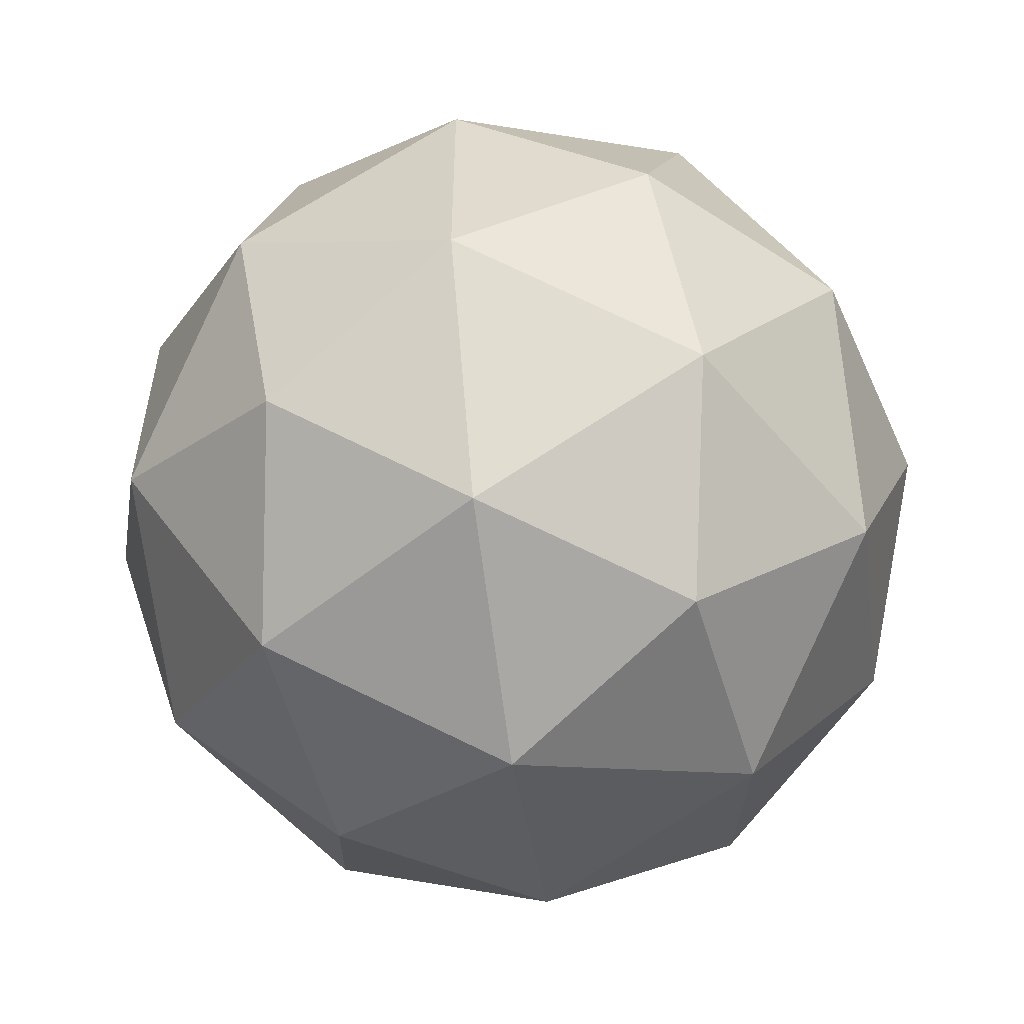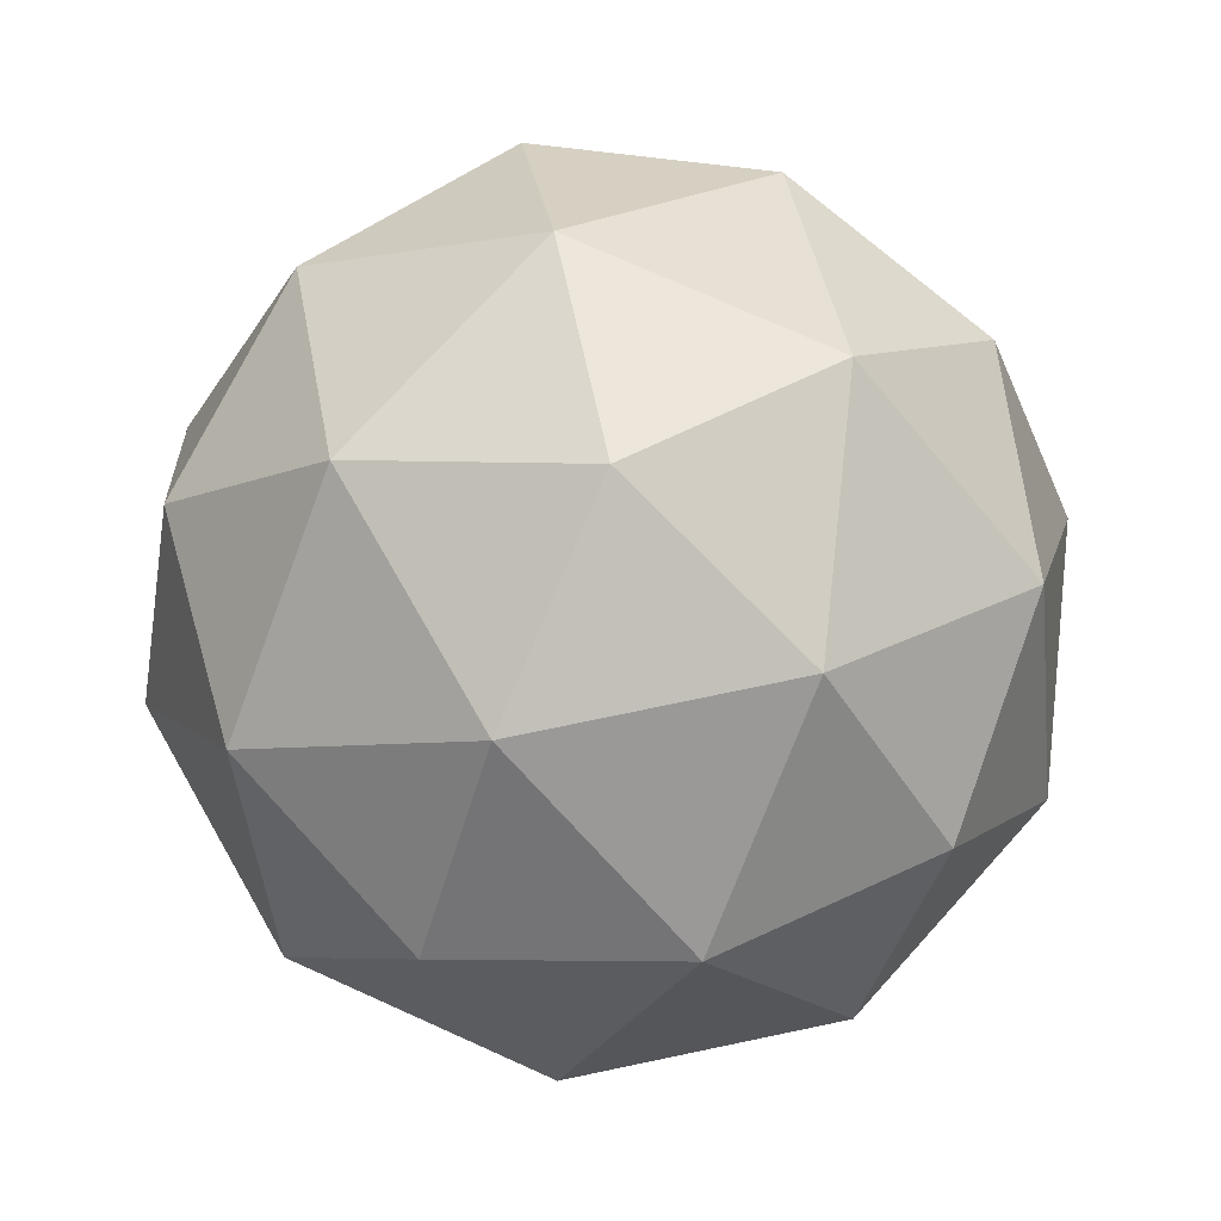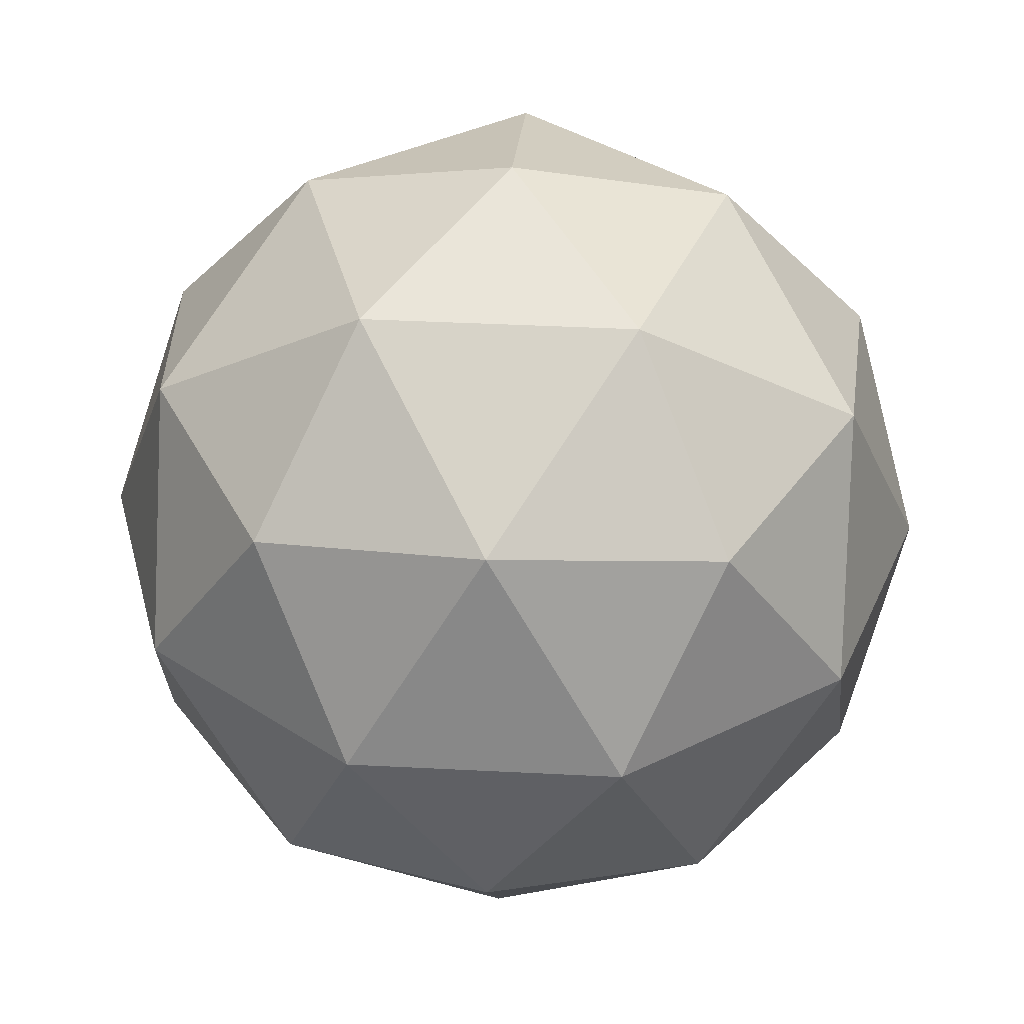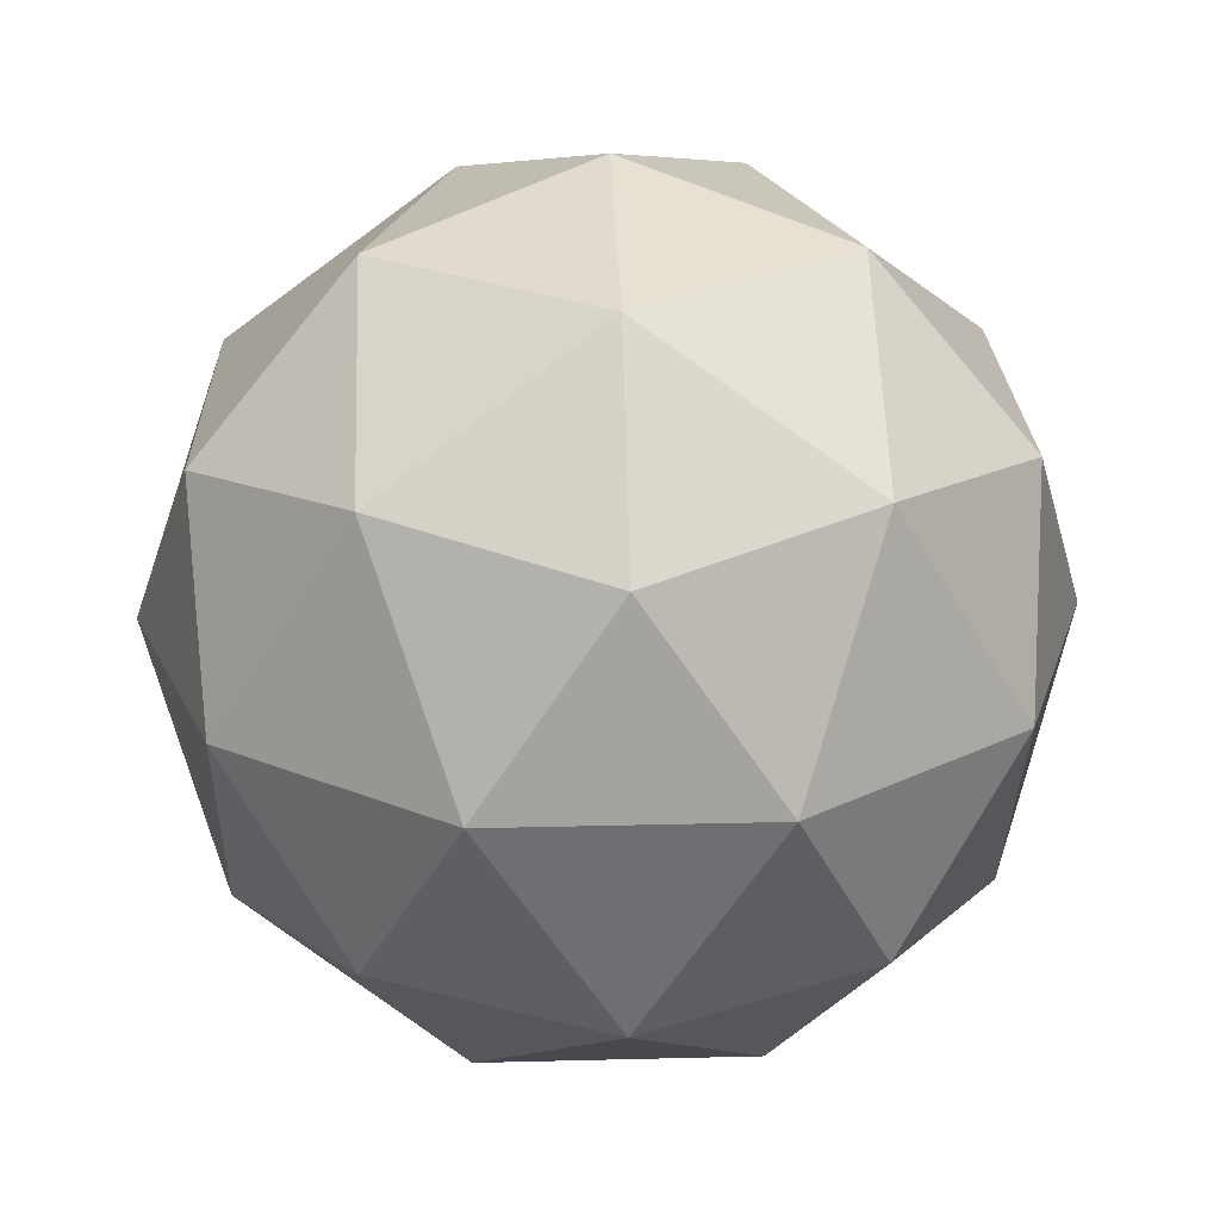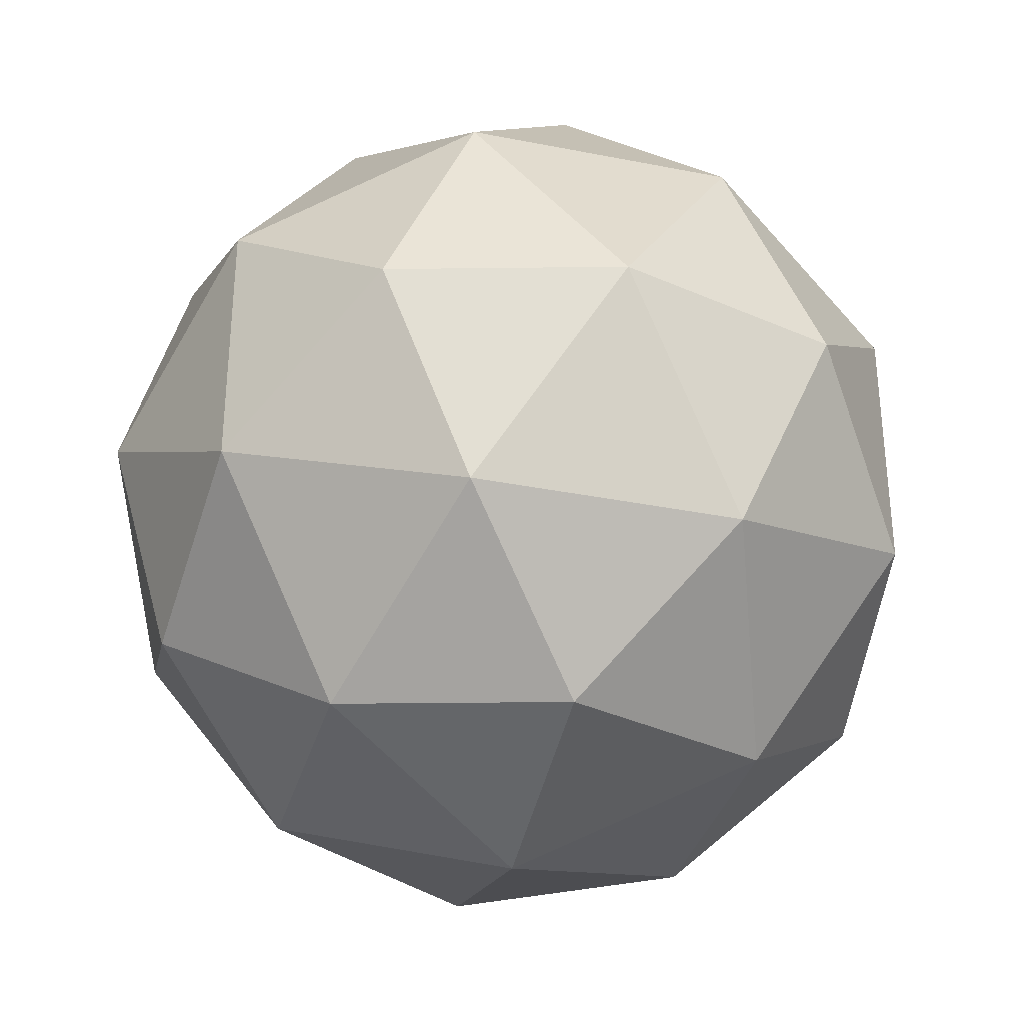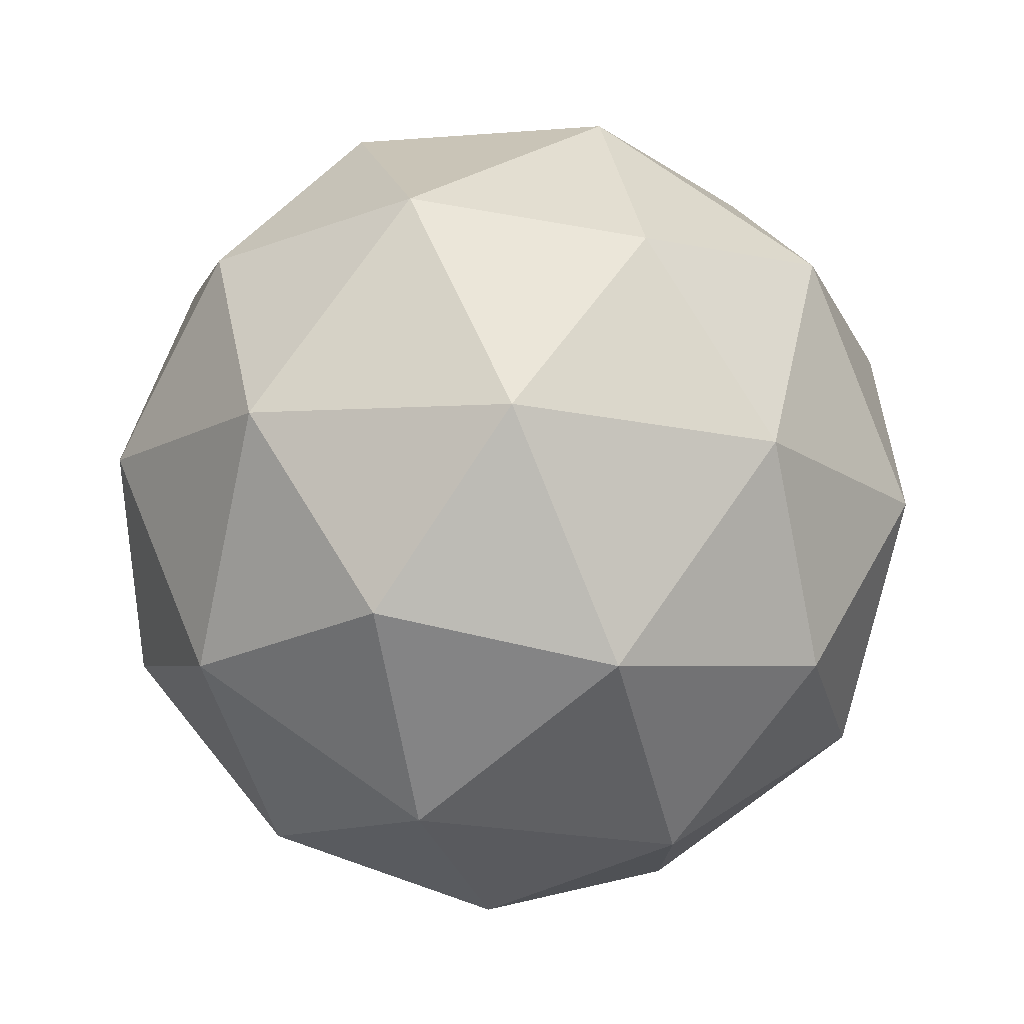
<metadata>
{"format":"obj","ext":"obj","renderer":"f3d","projection":"perspective","resolution":1024,"background":"white","views":[{"elev":-56.0,"azim":98.2,"up":"+Z"},{"elev":74.6,"azim":42.2,"up":"+Y"},{"elev":37.7,"azim":-86.2,"up":"+Y"},{"elev":24.7,"azim":-56.4,"up":"+Y"},{"elev":-34.4,"azim":133.3,"up":"+Z"},{"elev":76.5,"azim":3.3,"up":"+Z"}]}
</metadata>
<code>
o Cube
v -0.7236 0.4472 0.5257
v 0.2764 0.4472 0.8506
v 0.7236 -0.4472 -0.5257
v -0.2764 -0.4472 -0.8506
v -0.8944 -0.4472 0
v -0.2764 -0.4472 0.8506
v 0.7236 -0.4472 0.5257
v 0 -1 0
v -0.7236 0.4472 -0.5257
v 0.2764 0.4472 -0.8506
v 0.8944 0.4472 0
v 0 1 0
v 0.9511 0 -0.309
v 0.9511 0 0.309
v 0.2629 -0.5257 -0.809
v -0.6882 -0.5257 -0.5
v -0.1625 -0.8507 -0.5
v -0.6882 -0.5257 0.5
v -0.5257 -0.8507 0
v 0.4253 -0.8507 -0.309
v 0.8506 -0.5257 0
v 0.2629 -0.5257 0.809
v 0.4253 -0.8507 0.309
v -0.1625 -0.8507 0.5
v 0 0 1
v 0.5878 0 0.809
v -0.9511 0 0.309
v -0.5878 0 0.809
v -0.5878 0 -0.809
v -0.9511 0 -0.309
v 0.5878 0 -0.809
v 0 0 -1
v 0.6882 0.5257 0.5
v -0.2629 0.5257 0.809
v -0.8506 0.5257 0
v -0.2629 0.5257 -0.809
v 0.6882 0.5257 -0.5
v 0.1625 0.8507 0.5
v 0.5257 0.8507 0
v -0.4253 0.8507 0.309
v -0.4253 0.8507 -0.309
v 0.1625 0.8507 -0.5
f 8 17 20
f 8 23 24
f 7 21 14
f 8 24 19
f 7 23 21
f 8 19 17
f 6 22 25
f 5 18 27
f 4 16 29
f 3 15 31
f 7 14 26
f 6 25 28
f 5 27 30
f 4 29 32
f 3 31 13
f 2 33 38
f 1 34 40
f 9 35 41
f 10 36 42
f 11 37 39
f 39 42 12
f 39 37 42
f 37 10 42
f 42 41 12
f 42 36 41
f 36 9 41
f 41 40 12
f 41 35 40
f 35 1 40
f 40 38 12
f 40 34 38
f 34 2 38
f 38 39 12
f 38 33 39
f 33 11 39
f 13 37 11
f 13 31 37
f 31 10 37
f 32 36 10
f 32 29 36
f 29 9 36
f 30 35 9
f 30 27 35
f 27 1 35
f 28 34 1
f 28 25 34
f 25 2 34
f 26 33 2
f 26 14 33
f 14 11 33
f 31 32 10
f 31 15 32
f 15 4 32
f 29 30 9
f 29 16 30
f 16 5 30
f 27 28 1
f 27 18 28
f 18 6 28
f 25 26 2
f 25 22 26
f 22 7 26
f 17 16 4
f 17 19 16
f 19 5 16
f 21 20 3
f 21 23 20
f 23 8 20
f 19 18 5
f 19 24 18
f 24 6 18
f 14 13 11
f 14 21 13
f 21 3 13
f 24 22 6
f 24 23 22
f 23 7 22
f 20 15 3
f 20 17 15
f 17 4 15

</code>
